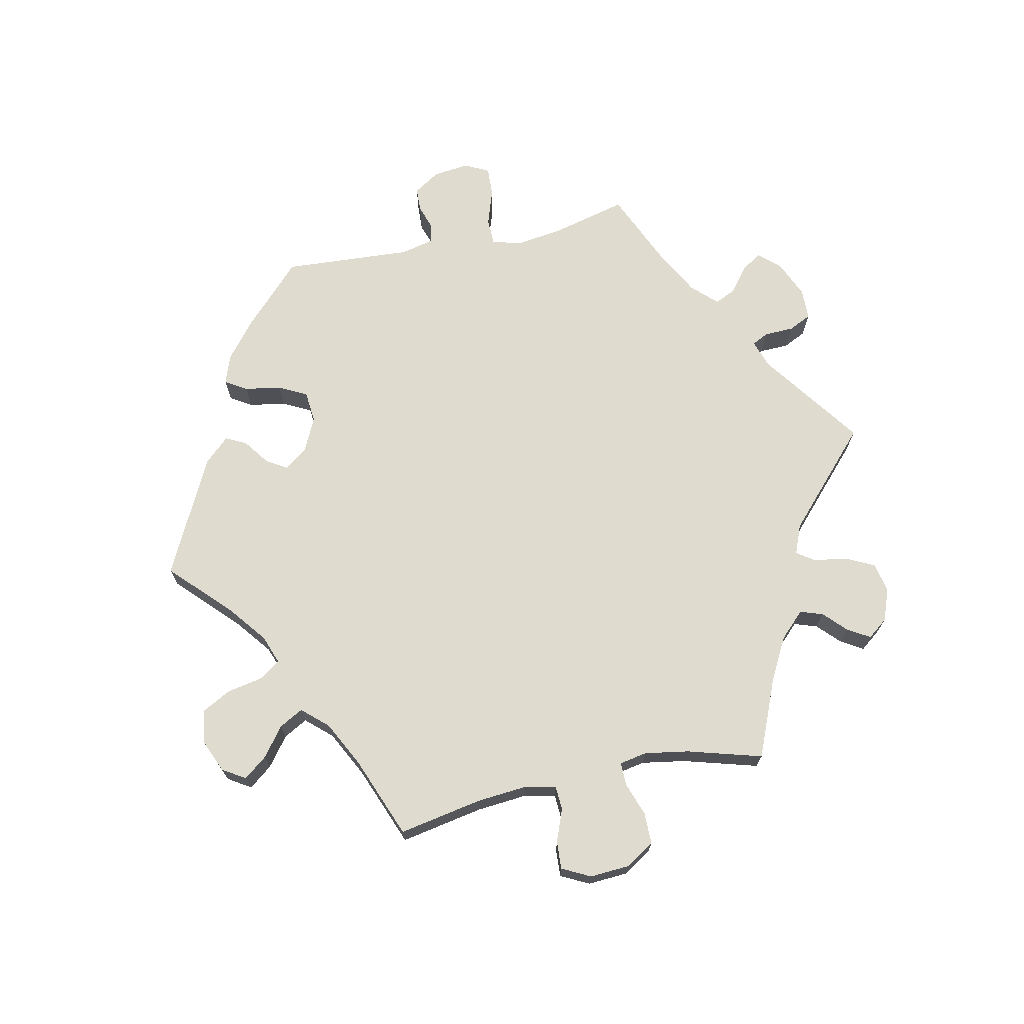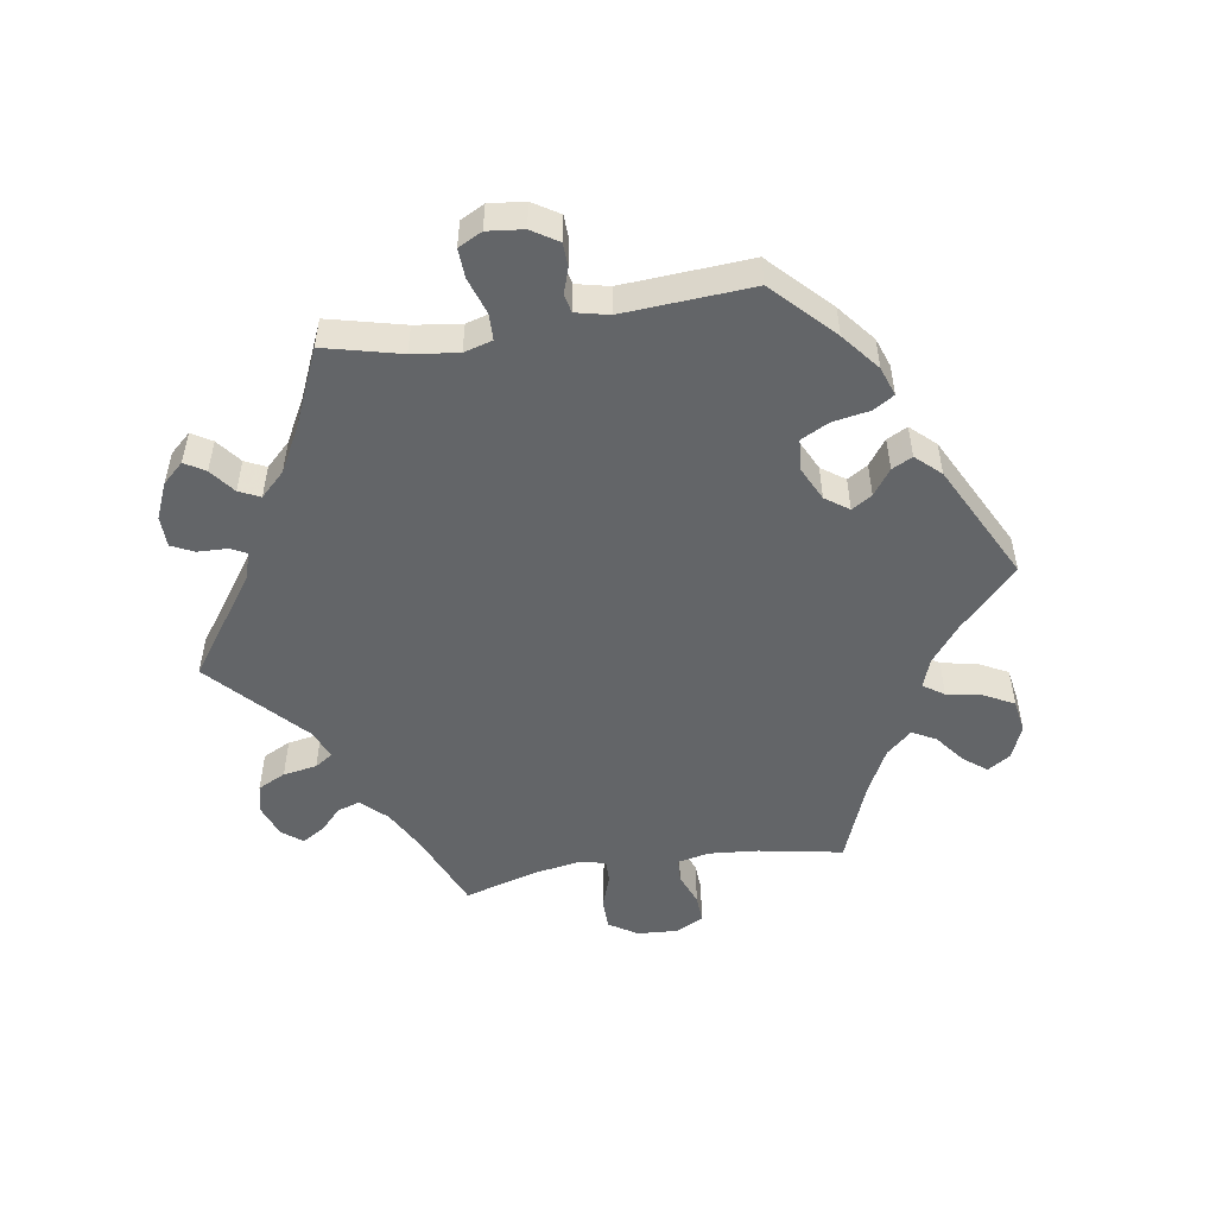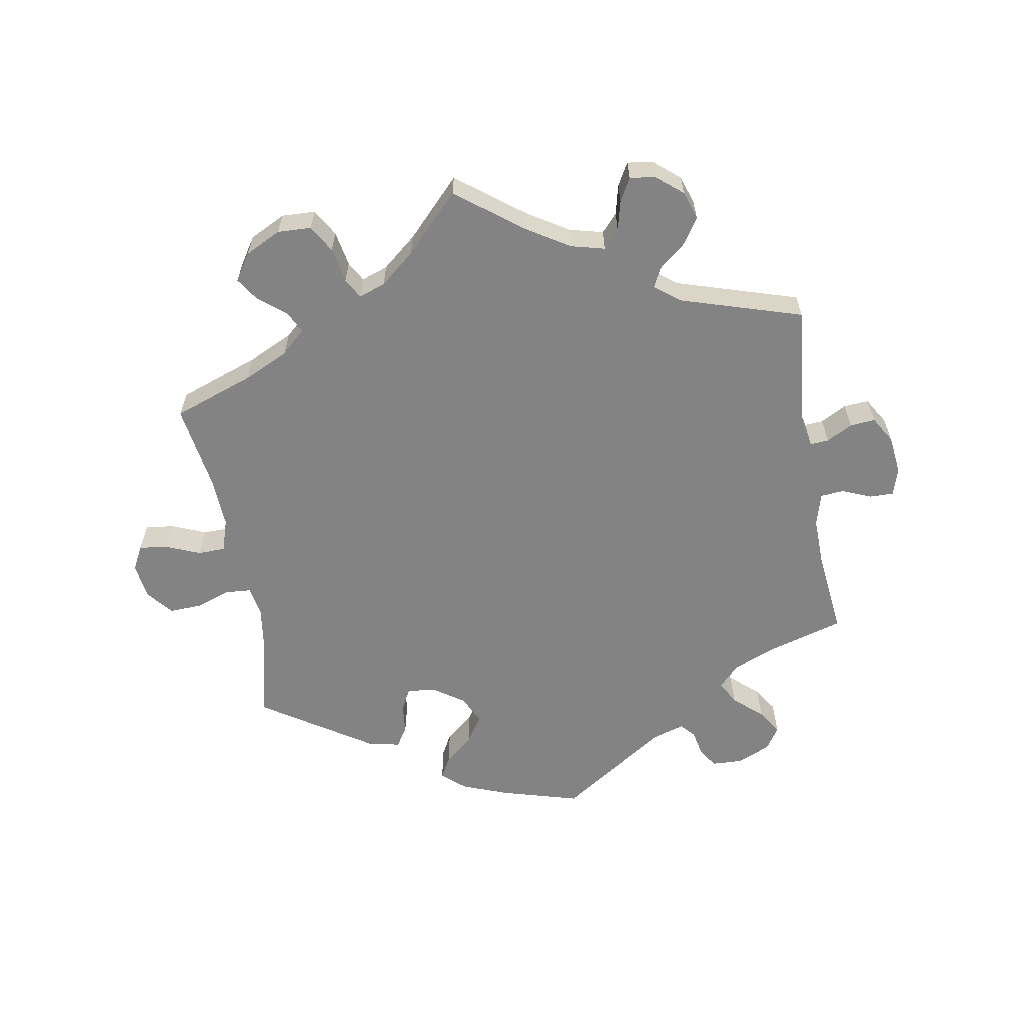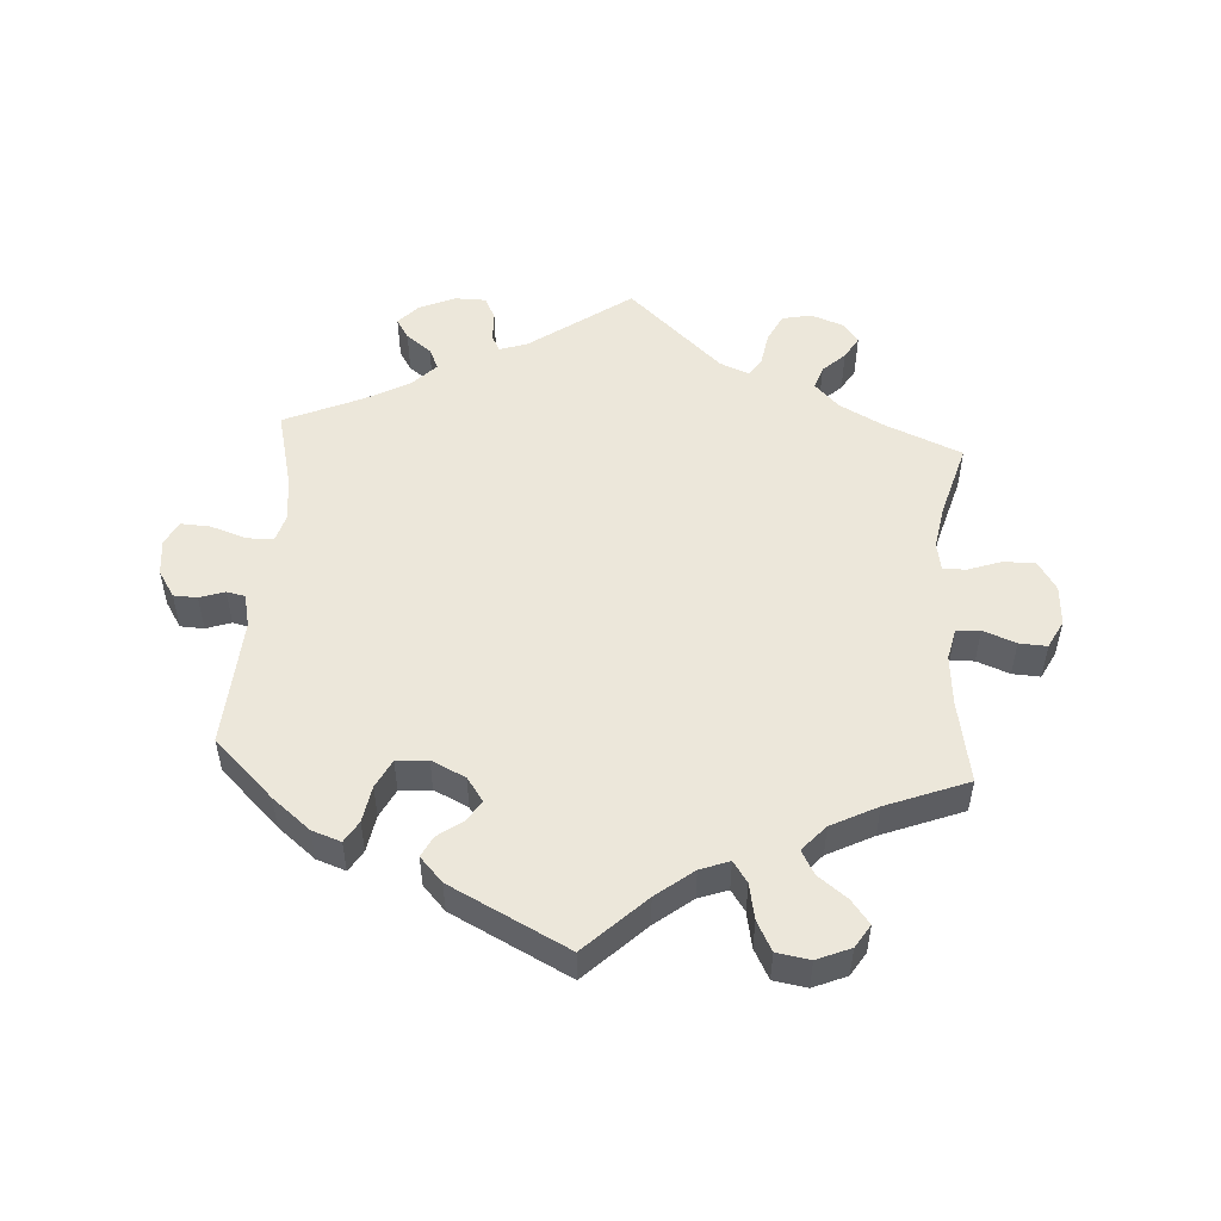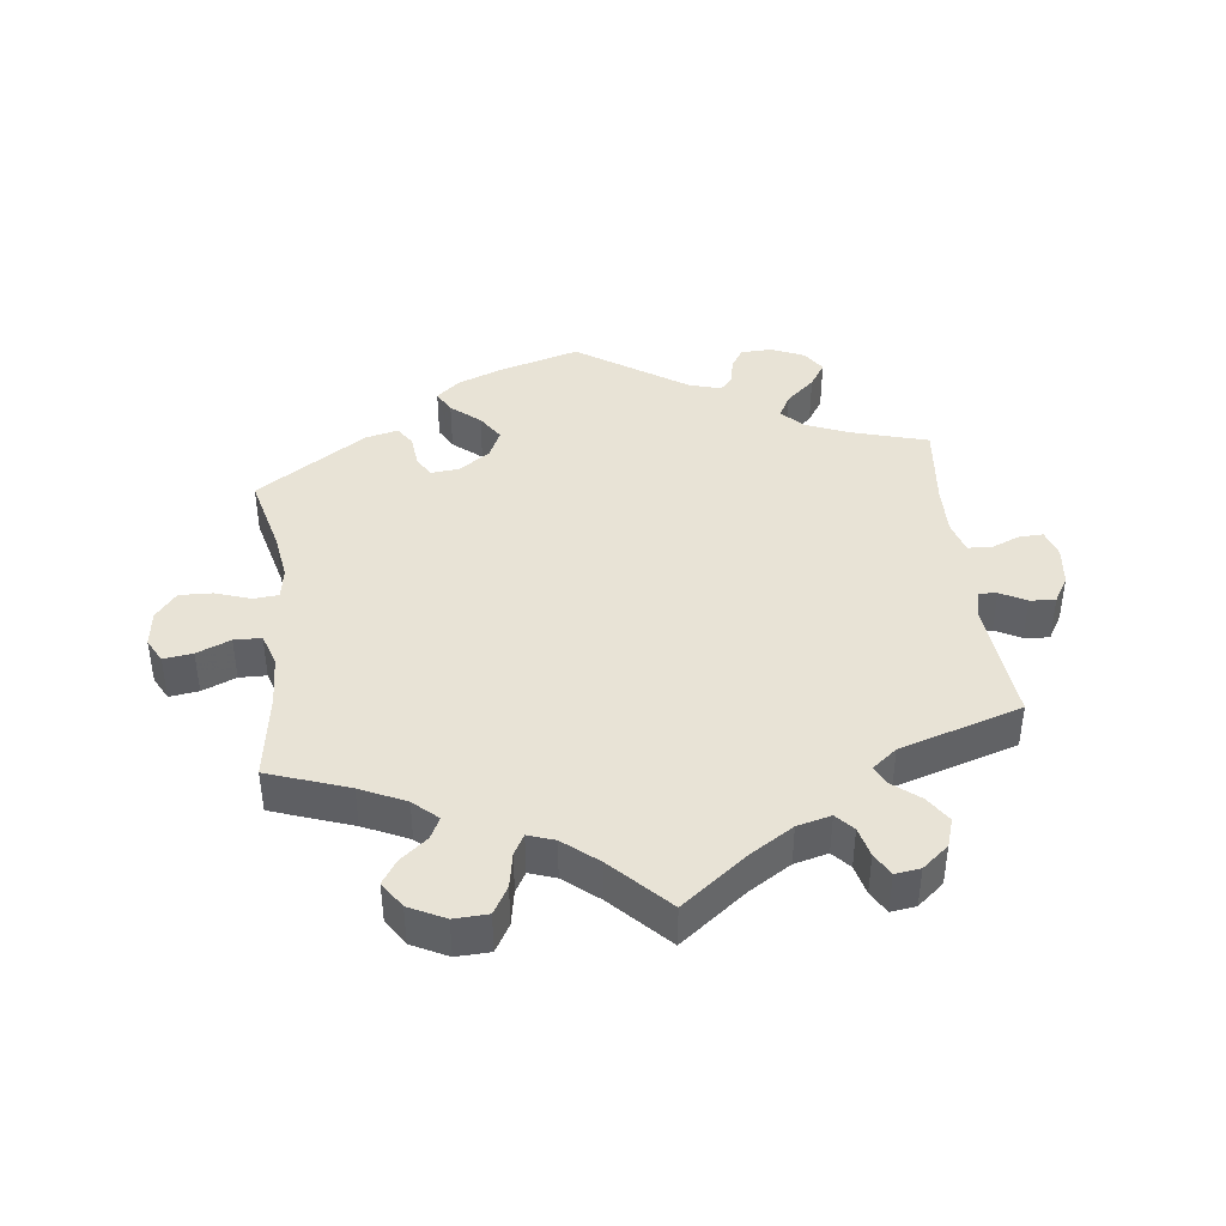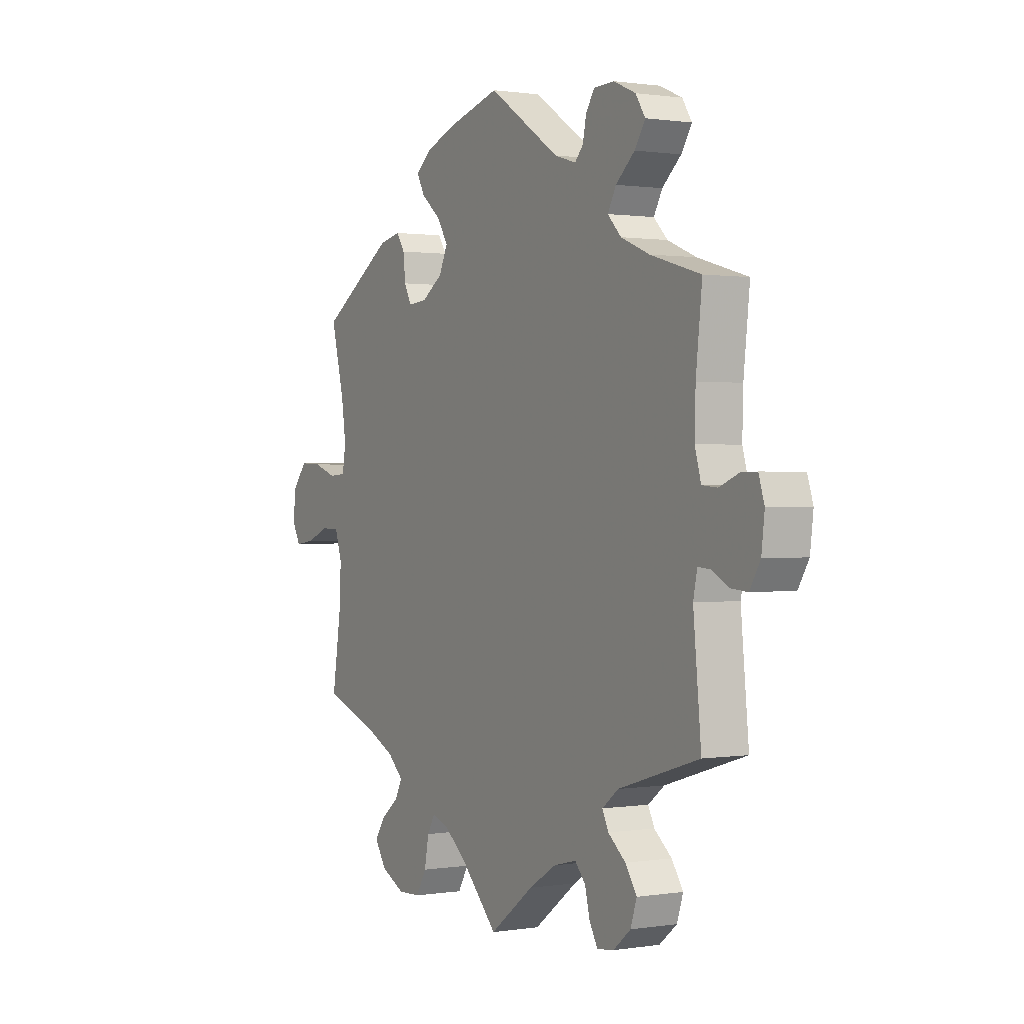
<metadata>
{"format":"obj","ext":"obj","renderer":"f3d","projection":"perspective","resolution":1024,"background":"white","views":[{"elev":70.4,"azim":137.9,"up":"+Y"},{"elev":-51.4,"azim":-20.9,"up":"+Y"},{"elev":-61.0,"azim":-170.1,"up":"+Y"},{"elev":51.7,"azim":63.7,"up":"+Y"},{"elev":41.7,"azim":173.1,"up":"+Y"},{"elev":0.8,"azim":-120.2,"up":"+Z"}]}
</metadata>
<code>
v 0.119 0.07 0.544
v 0.187 0.07 0.518
v 0.222 0.07 0.488
v 0.204 0.07 0.455
v 0.161 0.07 0.419
v 0.135 0.07 0.379
v 0.155 0.07 0.336
v 0.202 0.07 0.304
v 0.245 0.07 0.3
v 0.262 0.07 0.332
v 0.267 0.07 0.379
v 0.286 0.07 0.408
v 0.335 0.07 0.397
v 0.501 0.07 0.289
v 0.471 0.07 0.169
v 0.461 0.07 0.099
v 0.469 0.07 0.053
v 0.507 0.07 0.05
v 0.559 0.07 0.068
v 0.609 0.07 0.07
v 0.641 0.07 0.031
v 0.648 0.07 -0.023
v 0.629 0.07 -0.059
v 0.585 0.07 -0.053
v 0.534 0.07 -0.032
v 0.493 0.07 -0.033
v 0.477 0.07 -0.082
v 0.481 0.07 -0.159
v 0.501 0.07 -0.289
v 0.38 0.07 -0.332
v 0.312 0.07 -0.364
v 0.276 0.07 -0.397
v 0.292 0.07 -0.429
v 0.333 0.07 -0.462
v 0.356 0.07 -0.497
v 0.33 0.07 -0.537
v 0.276 0.07 -0.564
v 0.225 0.07 -0.562
v 0.201 0.07 -0.521
v 0.191 0.07 -0.468
v 0.174 0.07 -0.438
v 0.134 0.07 -0.452
v 0.082 0.07 -0.495
v 0.001 0.07 -0.579
v -0.099 0.07 -0.503
v -0.162 0.07 -0.464
v -0.213 0.07 -0.451
v -0.237 0.07 -0.478
v -0.248 0.07 -0.523
v -0.267 0.07 -0.557
v -0.305 0.07 -0.552
v -0.345 0.07 -0.519
v -0.359 0.07 -0.476
v -0.333 0.07 -0.437
v -0.293 0.07 -0.404
v -0.279 0.07 -0.375
v -0.316 0.07 -0.346
v -0.5 0.07 -0.289
v -0.482 0.07 -0.103
v -0.491 0.07 -0.06
v -0.519 0.07 -0.062
v -0.558 0.07 -0.083
v -0.596 0.07 -0.086
v -0.62 0.07 -0.046
v -0.627 0.07 0.013
v -0.614 0.07 0.054
v -0.578 0.07 0.053
v -0.534 0.07 0.035
v -0.499 0.07 0.038
v -0.485 0.07 0.087
v -0.487 0.07 0.162
v -0.501 0.07 0.289
v -0.387 0.07 0.322
v -0.322 0.07 0.349
v -0.291 0.07 0.381
v -0.31 0.07 0.416
v -0.353 0.07 0.454
v -0.377 0.07 0.491
v -0.355 0.07 0.525
v -0.305 0.07 0.547
v -0.258 0.07 0.545
v -0.239 0.07 0.515
v -0.231 0.07 0.476
v -0.212 0.07 0.455
v -0.163 0.07 0.47
v -0.001 0.07 0.578
v 0.119 0 0.544
v 0.187 0 0.518
v 0.222 0 0.488
v 0.204 0 0.455
v 0.161 0 0.419
v 0.135 0 0.379
v 0.155 0 0.336
v 0.202 0 0.304
v 0.245 0 0.3
v 0.262 0 0.332
v 0.267 0 0.379
v 0.286 0 0.408
v 0.335 0 0.397
v 0.501 0 0.289
v 0.471 0 0.169
v 0.461 0 0.099
v 0.469 0 0.053
v 0.507 0 0.05
v 0.559 0 0.068
v 0.609 0 0.07
v 0.641 0 0.031
v 0.648 0 -0.023
v 0.629 0 -0.059
v 0.585 0 -0.053
v 0.534 0 -0.032
v 0.493 0 -0.033
v 0.477 0 -0.082
v 0.481 0 -0.159
v 0.501 0 -0.289
v 0.38 0 -0.332
v 0.312 0 -0.364
v 0.276 0 -0.397
v 0.292 0 -0.429
v 0.333 0 -0.462
v 0.356 0 -0.497
v 0.33 0 -0.537
v 0.276 0 -0.564
v 0.225 0 -0.562
v 0.201 0 -0.521
v 0.191 0 -0.468
v 0.174 0 -0.438
v 0.134 0 -0.452
v 0.082 0 -0.495
v 0.001 0 -0.579
v -0.099 0 -0.503
v -0.162 0 -0.464
v -0.213 0 -0.451
v -0.237 0 -0.478
v -0.248 0 -0.523
v -0.267 0 -0.557
v -0.305 0 -0.552
v -0.345 0 -0.519
v -0.359 0 -0.476
v -0.333 0 -0.437
v -0.293 0 -0.404
v -0.279 0 -0.375
v -0.316 0 -0.346
v -0.5 0 -0.289
v -0.482 0 -0.103
v -0.491 0 -0.06
v -0.519 0 -0.062
v -0.558 0 -0.083
v -0.596 0 -0.086
v -0.62 0 -0.046
v -0.627 0 0.013
v -0.614 0 0.054
v -0.578 0 0.053
v -0.534 0 0.035
v -0.499 0 0.038
v -0.485 0 0.087
v -0.487 0 0.162
v -0.501 0 0.289
v -0.387 0 0.322
v -0.322 0 0.349
v -0.291 0 0.381
v -0.31 0 0.416
v -0.353 0 0.454
v -0.377 0 0.491
v -0.355 0 0.525
v -0.305 0 0.547
v -0.258 0 0.545
v -0.239 0 0.515
v -0.231 0 0.476
v -0.212 0 0.455
v -0.163 0 0.47
v -0.001 0 0.578
f 85 86 1 2
f 84 85 2 3
f 80 81 82 83
f 80 83 84
f 79 80 84
f 76 77 78 79
f 75 76 79 84
f 74 75 84 3
f 71 72 73
f 70 71 73 74
f 69 70 74 3
f 65 66 67 68
f 65 68 69
f 64 65 69
f 61 62 63 64
f 60 61 64 69
f 59 60 69 3
f 57 58 59
f 56 57 59
f 52 53 54 55
f 52 55 56
f 51 52 56
f 48 49 50 51
f 47 48 51 56
f 46 47 56 59
f 43 44 45
f 42 43 45 46
f 41 42 46 59
f 37 38 39 40
f 37 40 41
f 36 37 41
f 33 34 35 36
f 32 33 36 41
f 31 32 41 59
f 28 29 30
f 27 28 30 31
f 26 27 31 59
f 22 23 24 25
f 22 25 26
f 21 22 26
f 18 19 20 21
f 17 18 21 26
f 12 13 14 15
f 10 11 12 15
f 9 10 15 16
f 8 9 16 17
f 59 3 4 5
f 59 5 6
f 7 8 17 26
f 7 26 59
f 6 7 59
f 88 87 172 171
f 89 88 171 170
f 169 168 167 166
f 170 169 166
f 170 166 165
f 165 164 163 162
f 170 165 162 161
f 89 170 161 160
f 159 158 157
f 160 159 157 156
f 89 160 156 155
f 154 153 152 151
f 155 154 151
f 155 151 150
f 150 149 148 147
f 155 150 147 146
f 89 155 146 145
f 145 144 143
f 145 143 142
f 141 140 139 138
f 142 141 138
f 142 138 137
f 137 136 135 134
f 142 137 134 133
f 145 142 133 132
f 131 130 129
f 132 131 129 128
f 145 132 128 127
f 126 125 124 123
f 127 126 123
f 127 123 122
f 122 121 120 119
f 127 122 119 118
f 145 127 118 117
f 116 115 114
f 117 116 114 113
f 145 117 113 112
f 111 110 109 108
f 112 111 108
f 112 108 107
f 107 106 105 104
f 112 107 104 103
f 101 100 99 98
f 101 98 97 96
f 102 101 96 95
f 103 102 95 94
f 91 90 89 145
f 92 91 145
f 112 103 94 93
f 145 112 93
f 145 93 92
f 1 87 88 2
f 2 88 89 3
f 3 89 90 4
f 4 90 91 5
f 5 91 92 6
f 6 92 93 7
f 7 93 94 8
f 8 94 95 9
f 9 95 96 10
f 10 96 97 11
f 11 97 98 12
f 12 98 99 13
f 13 99 100 14
f 14 100 101 15
f 15 101 102 16
f 16 102 103 17
f 17 103 104 18
f 18 104 105 19
f 19 105 106 20
f 20 106 107 21
f 21 107 108 22
f 22 108 109 23
f 23 109 110 24
f 24 110 111 25
f 25 111 112 26
f 26 112 113 27
f 27 113 114 28
f 28 114 115 29
f 29 115 116 30
f 30 116 117 31
f 31 117 118 32
f 32 118 119 33
f 33 119 120 34
f 34 120 121 35
f 35 121 122 36
f 36 122 123 37
f 37 123 124 38
f 38 124 125 39
f 39 125 126 40
f 40 126 127 41
f 41 127 128 42
f 42 128 129 43
f 43 129 130 44
f 44 130 131 45
f 45 131 132 46
f 46 132 133 47
f 47 133 134 48
f 48 134 135 49
f 49 135 136 50
f 50 136 137 51
f 51 137 138 52
f 52 138 139 53
f 53 139 140 54
f 54 140 141 55
f 55 141 142 56
f 56 142 143 57
f 57 143 144 58
f 58 144 145 59
f 59 145 146 60
f 60 146 147 61
f 61 147 148 62
f 62 148 149 63
f 63 149 150 64
f 64 150 151 65
f 65 151 152 66
f 66 152 153 67
f 67 153 154 68
f 68 154 155 69
f 69 155 156 70
f 70 156 157 71
f 71 157 158 72
f 72 158 159 73
f 73 159 160 74
f 74 160 161 75
f 75 161 162 76
f 76 162 163 77
f 77 163 164 78
f 78 164 165 79
f 79 165 166 80
f 80 166 167 81
f 81 167 168 82
f 82 168 169 83
f 83 169 170 84
f 84 170 171 85
f 85 171 172 86
f 86 172 87 1

</code>
